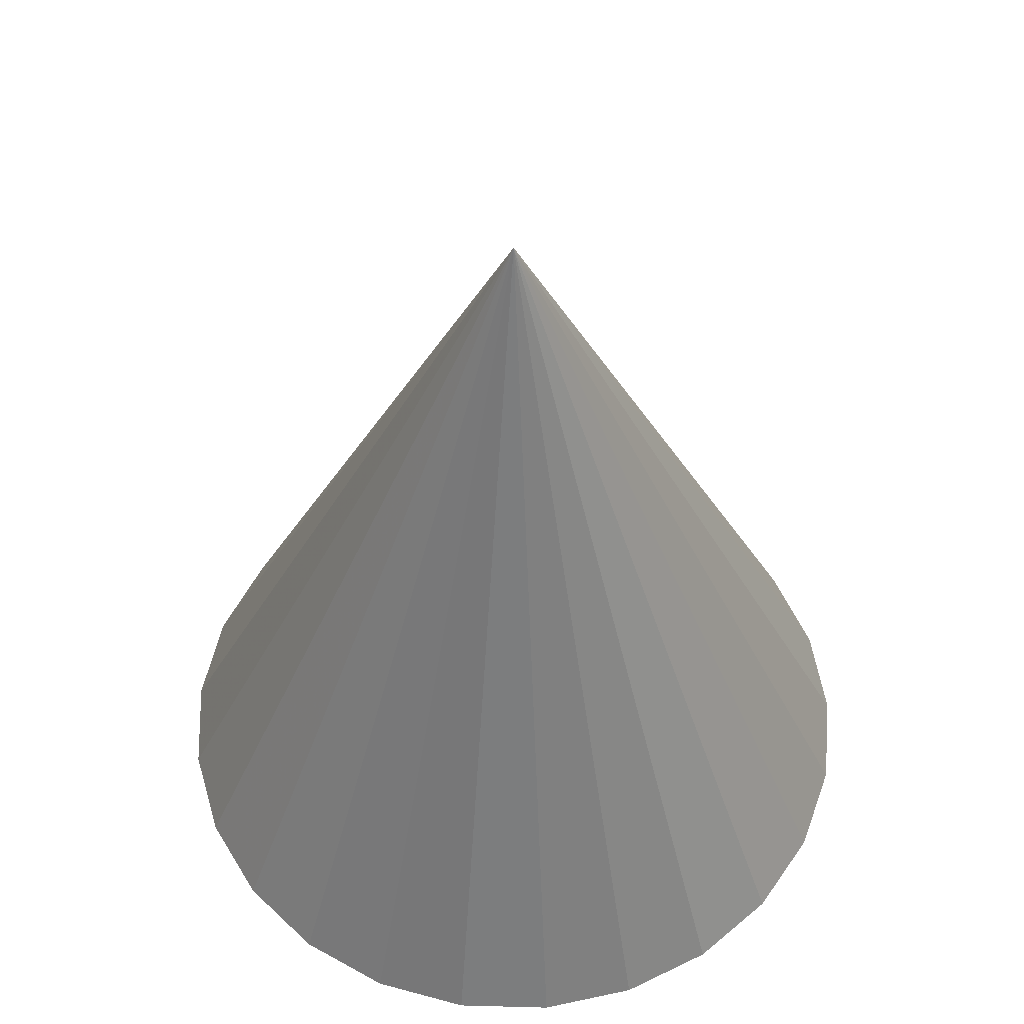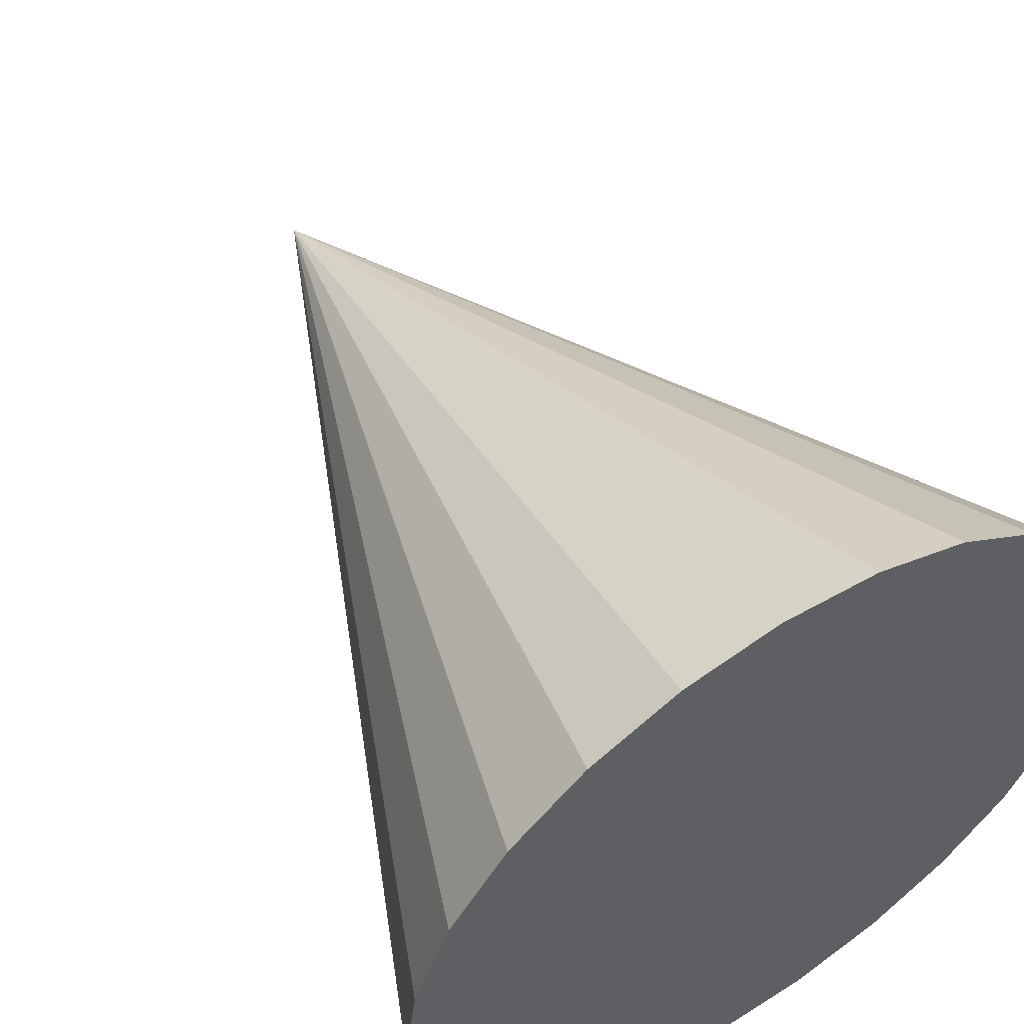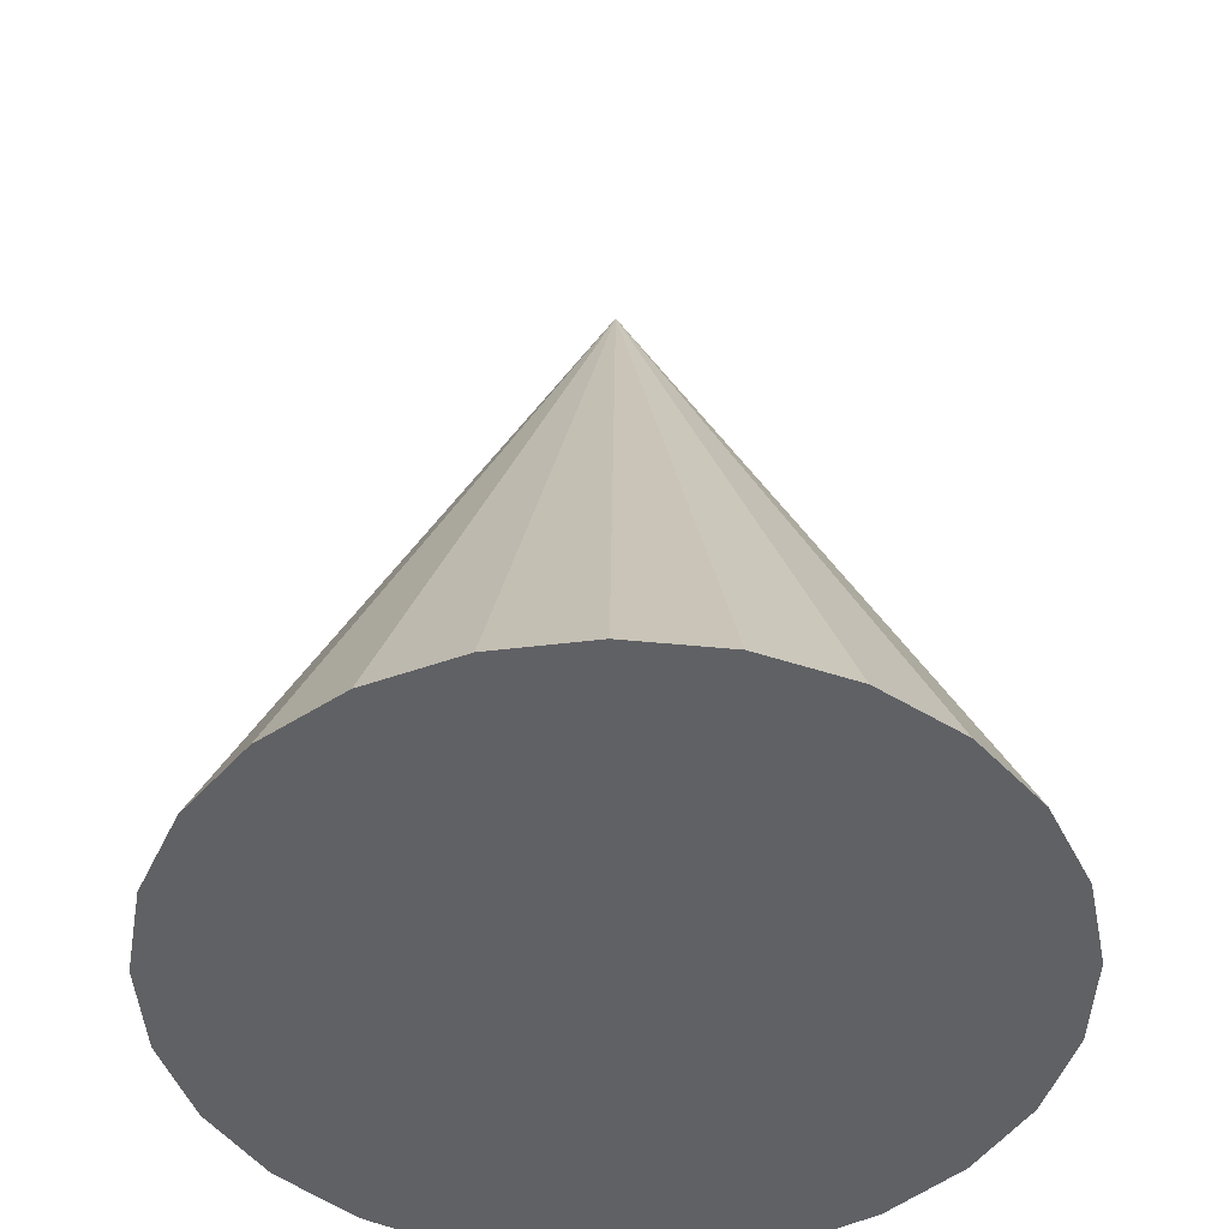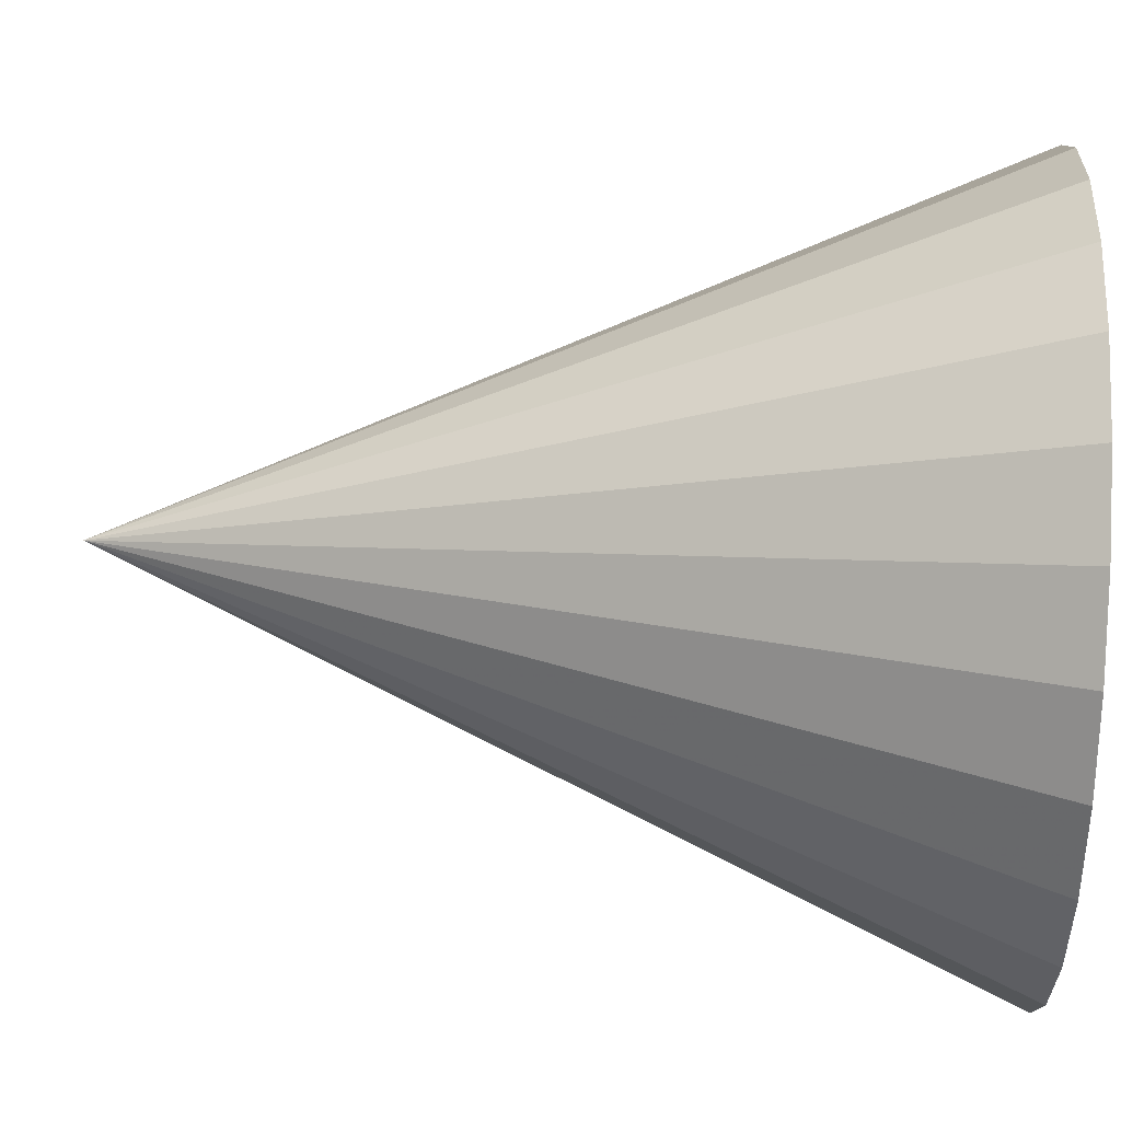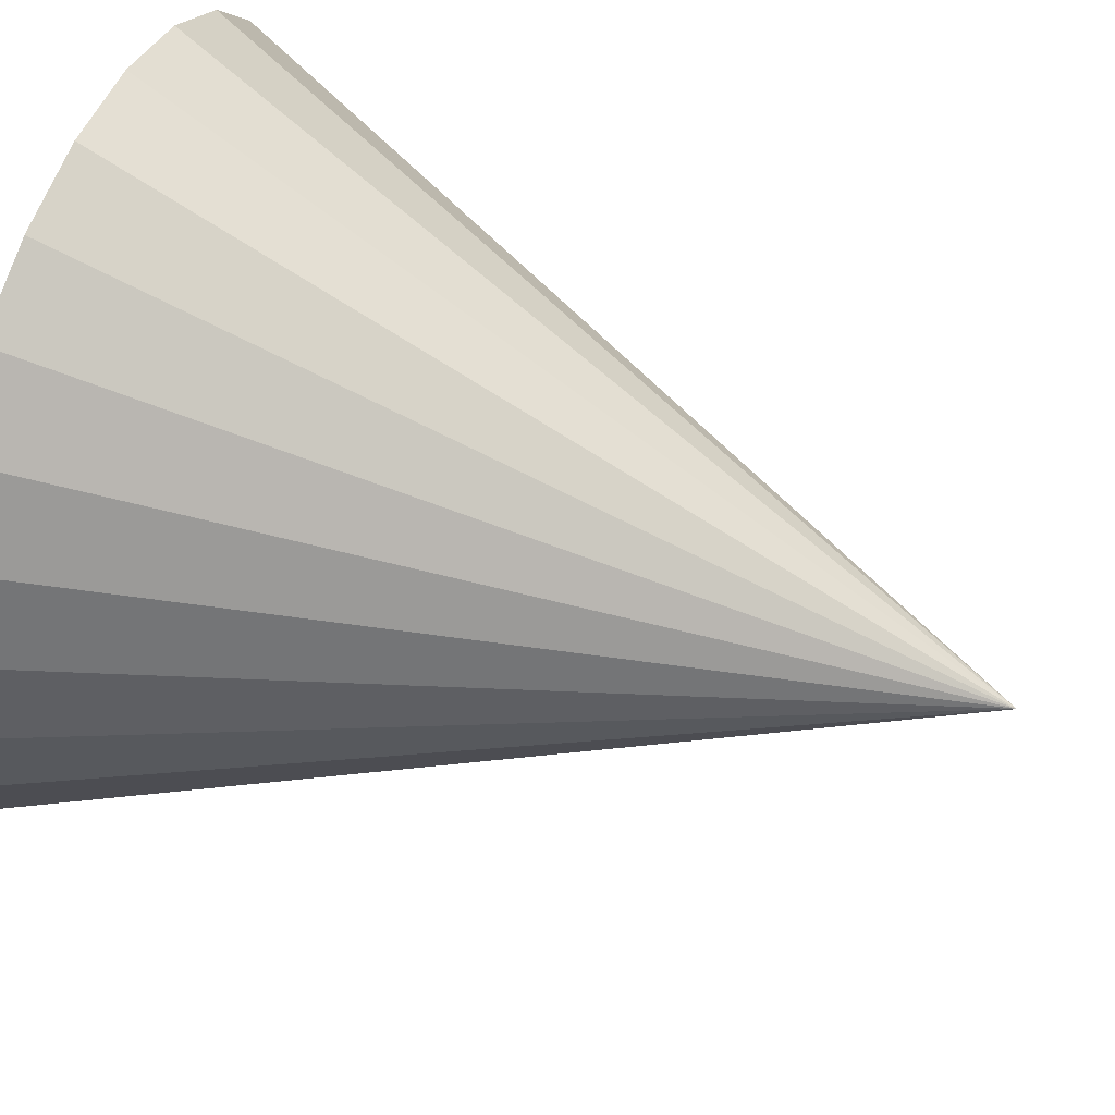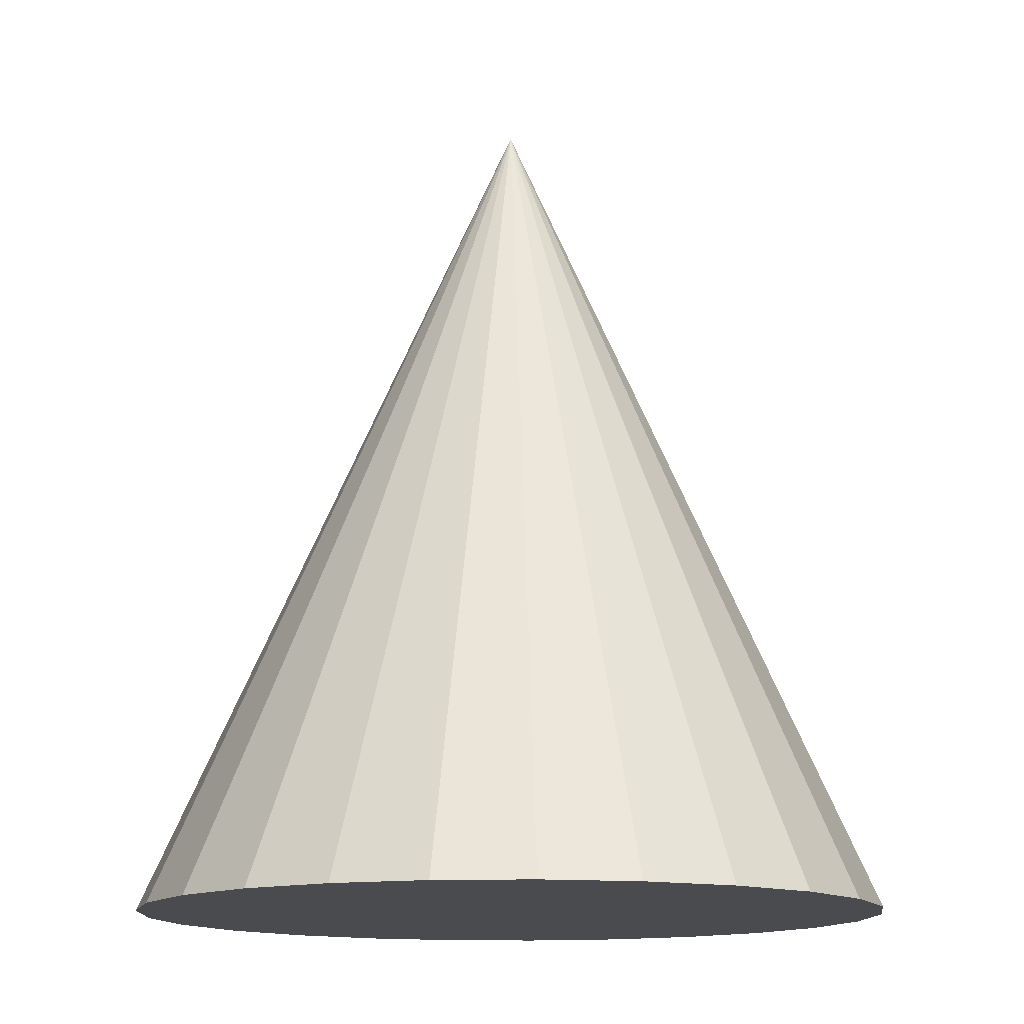
<metadata>
{"format":"obj","ext":"obj","renderer":"f3d","projection":"perspective","resolution":1024,"background":"white","views":[{"elev":54.8,"azim":-174.8,"up":"+Z"},{"elev":55.1,"azim":147.4,"up":"+Y"},{"elev":-46.4,"azim":-139.7,"up":"+Z"},{"elev":56.0,"azim":92.7,"up":"+Y"},{"elev":60.2,"azim":-69.4,"up":"+Y"},{"elev":-13.8,"azim":-0.0,"up":"+Z"}]}
</metadata>
<code>
v 0 0 0
v 0.678 0 0
v 0 0 1.515
v 0.6567 0.1686 0
v 0.5941 0.3266 0
v 0.4942 0.4641 0
v 0.3633 0.5724 0
v 0.2095 0.6448 0
v 0.04257 0.6766 0
v -0.127 0.6659 0
v -0.2887 0.6134 0
v -0.4321 0.5224 0
v -0.5485 0.3985 0
v -0.6303 0.2496 0
v -0.6726 0.08497 0
v -0.6726 -0.08497 0
v -0.6303 -0.2496 0
v -0.5485 -0.3985 0
v -0.4321 -0.5224 0
v -0.2887 -0.6134 0
v -0.127 -0.6659 0
v 0.04257 -0.6766 0
v 0.2095 -0.6448 0
v 0.3633 -0.5724 0
v 0.4942 -0.4641 0
v 0.5941 -0.3266 0
v 0.6567 -0.1686 0
f 2 1 4
f 2 4 3
f 4 1 5
f 4 5 3
f 5 1 6
f 5 6 3
f 6 1 7
f 6 7 3
f 7 1 8
f 7 8 3
f 8 1 9
f 8 9 3
f 9 1 10
f 9 10 3
f 10 1 11
f 10 11 3
f 11 1 12
f 11 12 3
f 12 1 13
f 12 13 3
f 13 1 14
f 13 14 3
f 14 1 15
f 14 15 3
f 15 1 16
f 15 16 3
f 16 1 17
f 16 17 3
f 17 1 18
f 17 18 3
f 18 1 19
f 18 19 3
f 19 1 20
f 19 20 3
f 20 1 21
f 20 21 3
f 21 1 22
f 21 22 3
f 22 1 23
f 22 23 3
f 23 1 24
f 23 24 3
f 24 1 25
f 24 25 3
f 25 1 26
f 25 26 3
f 26 1 27
f 26 27 3
f 27 1 2
f 27 2 3

</code>
